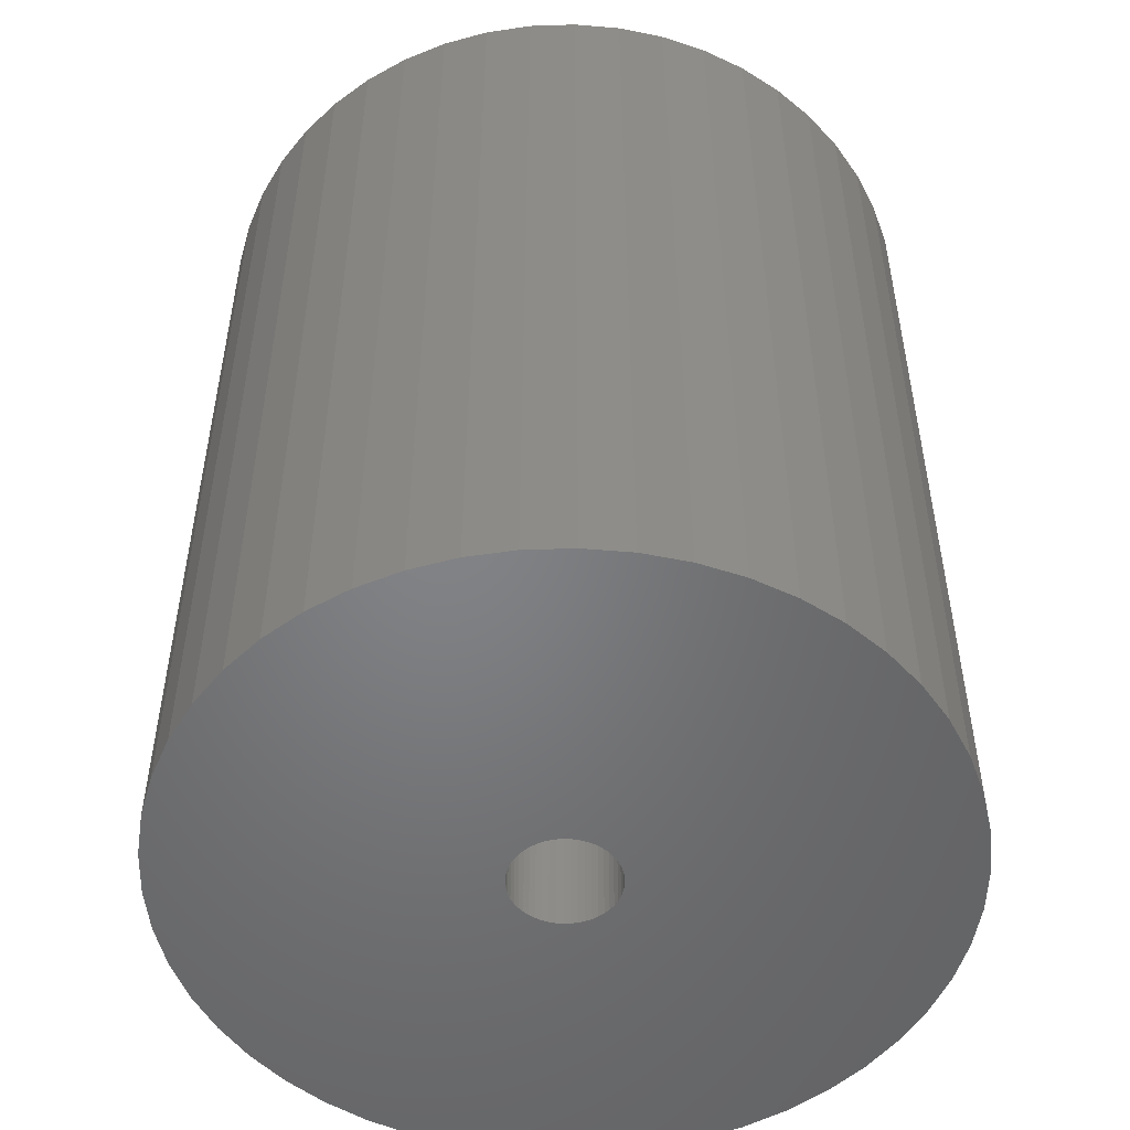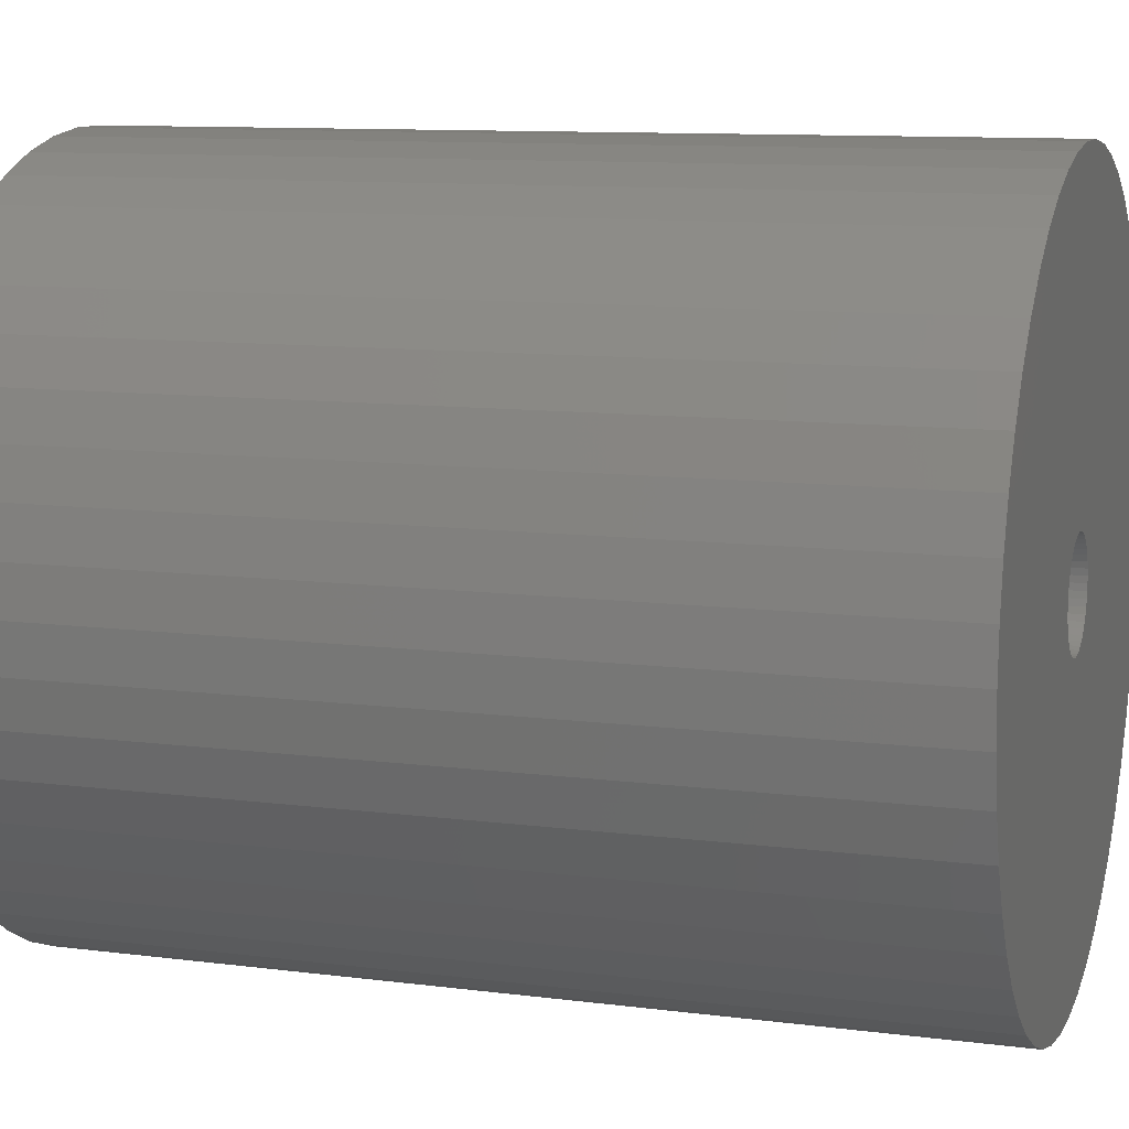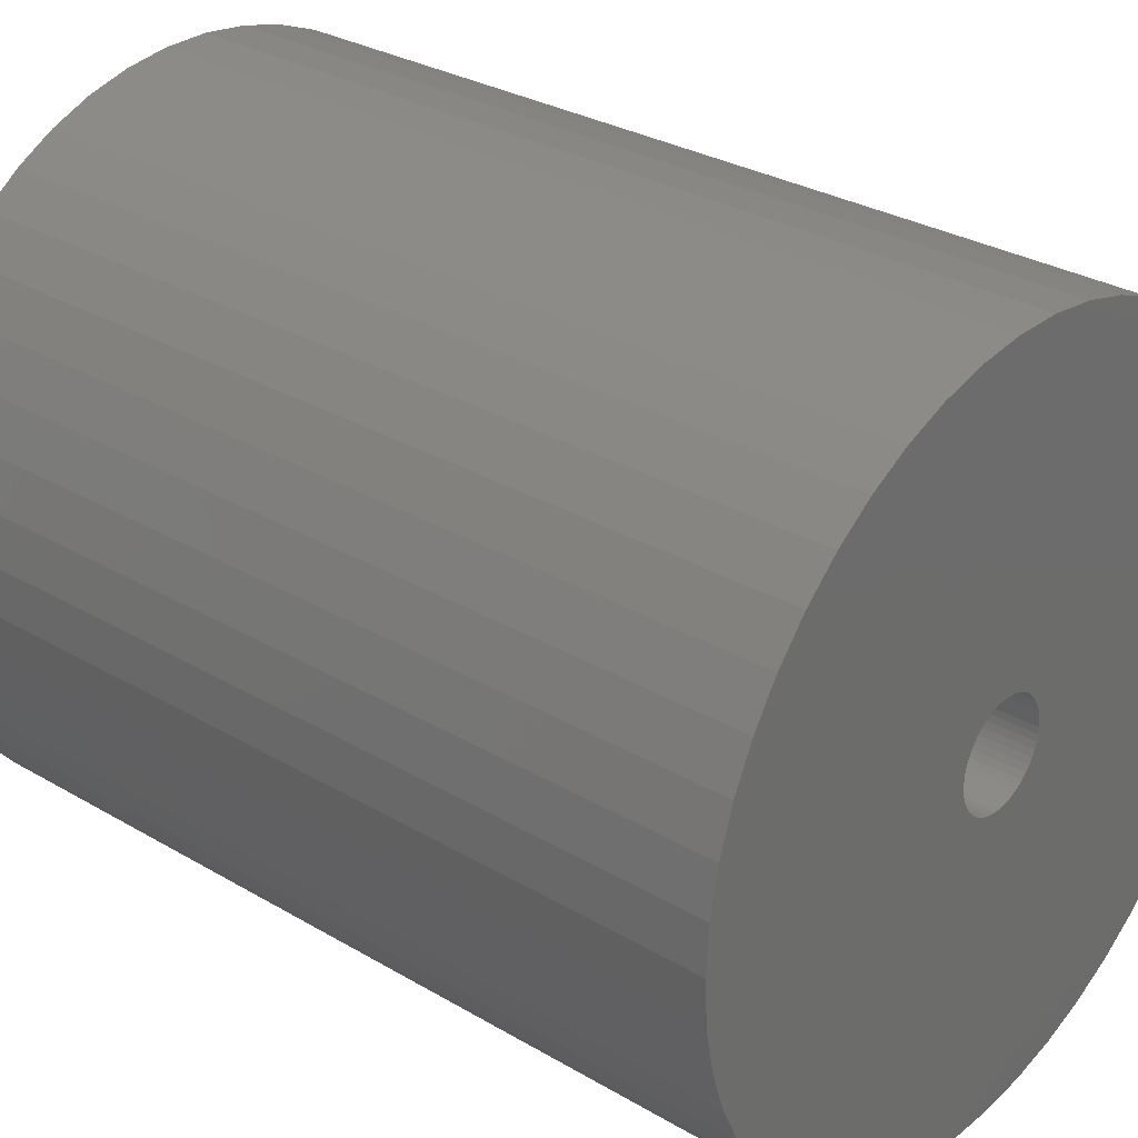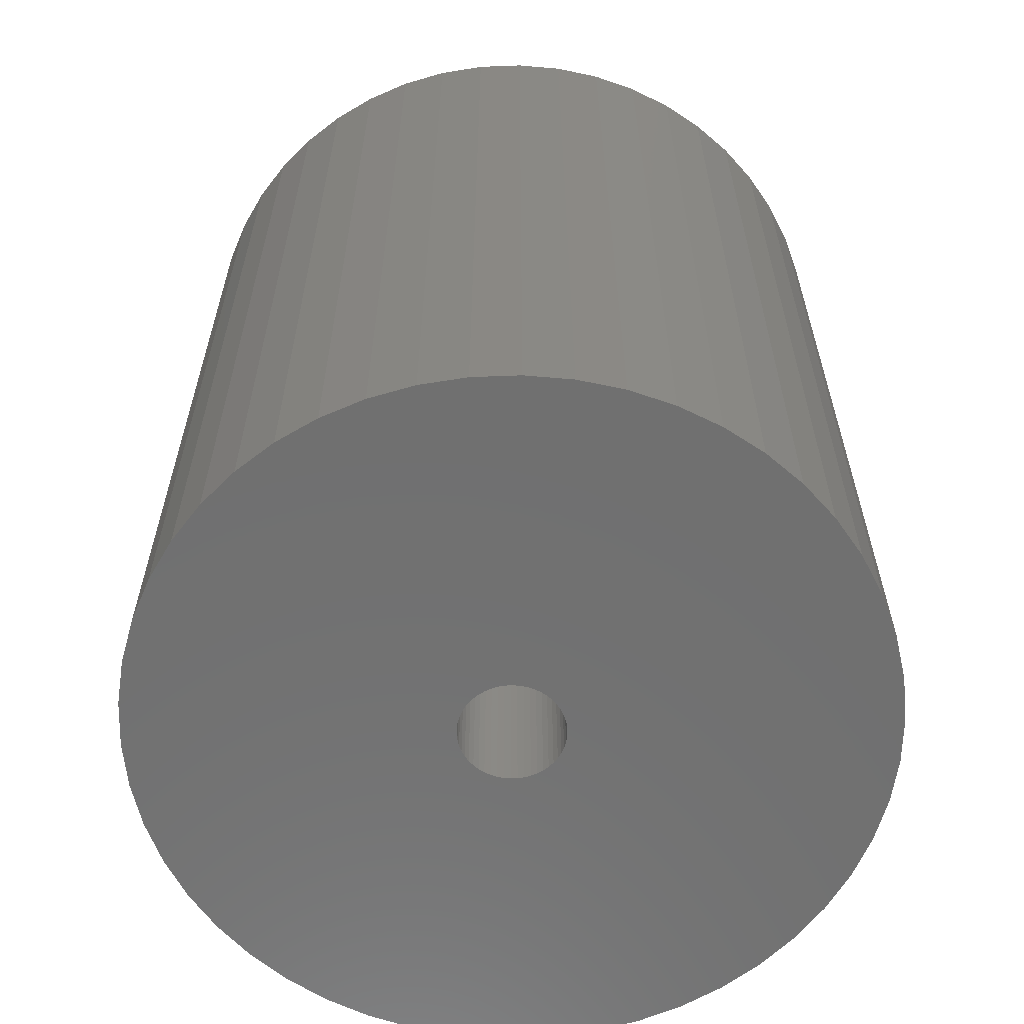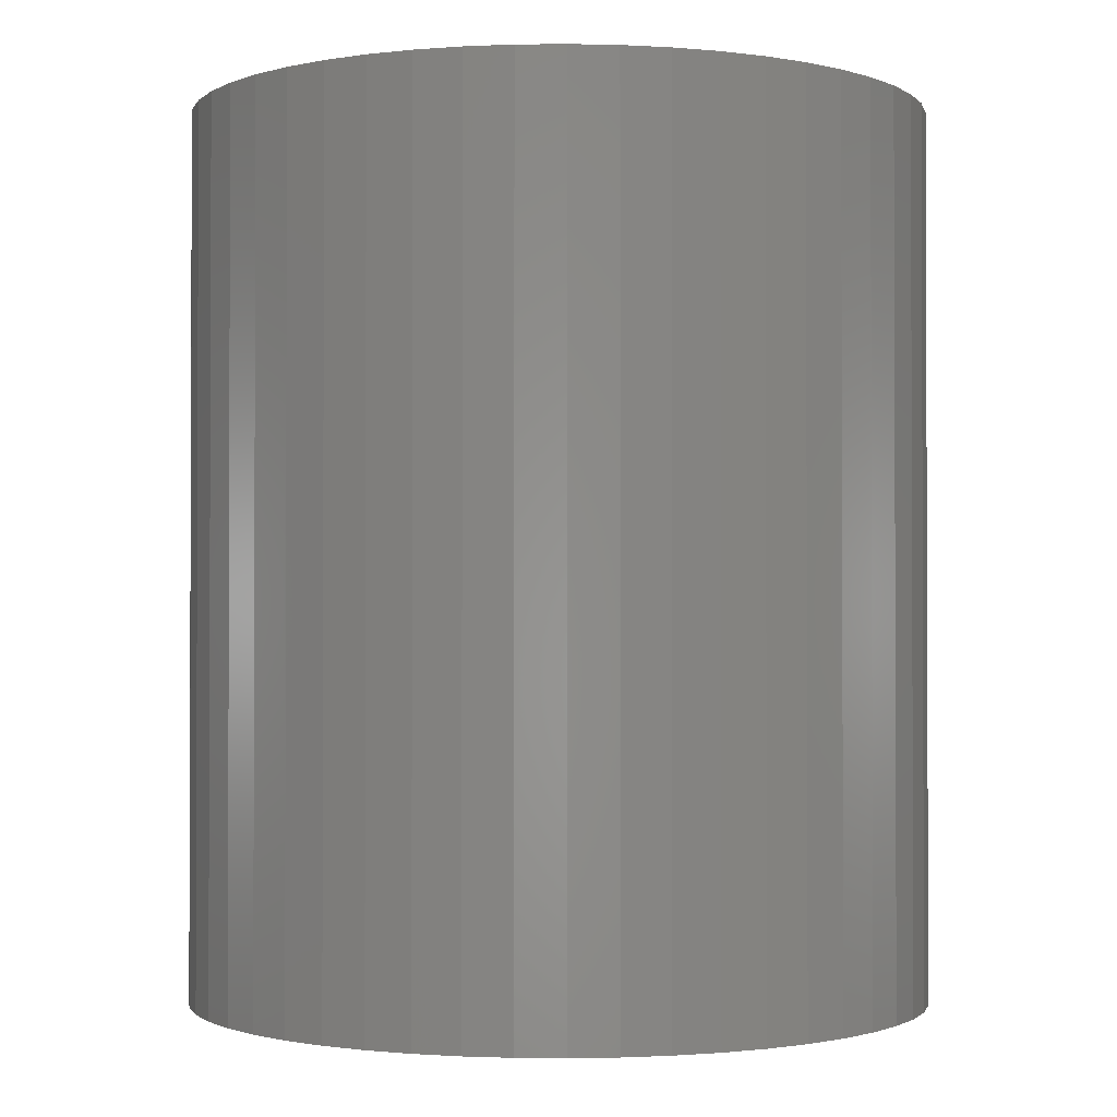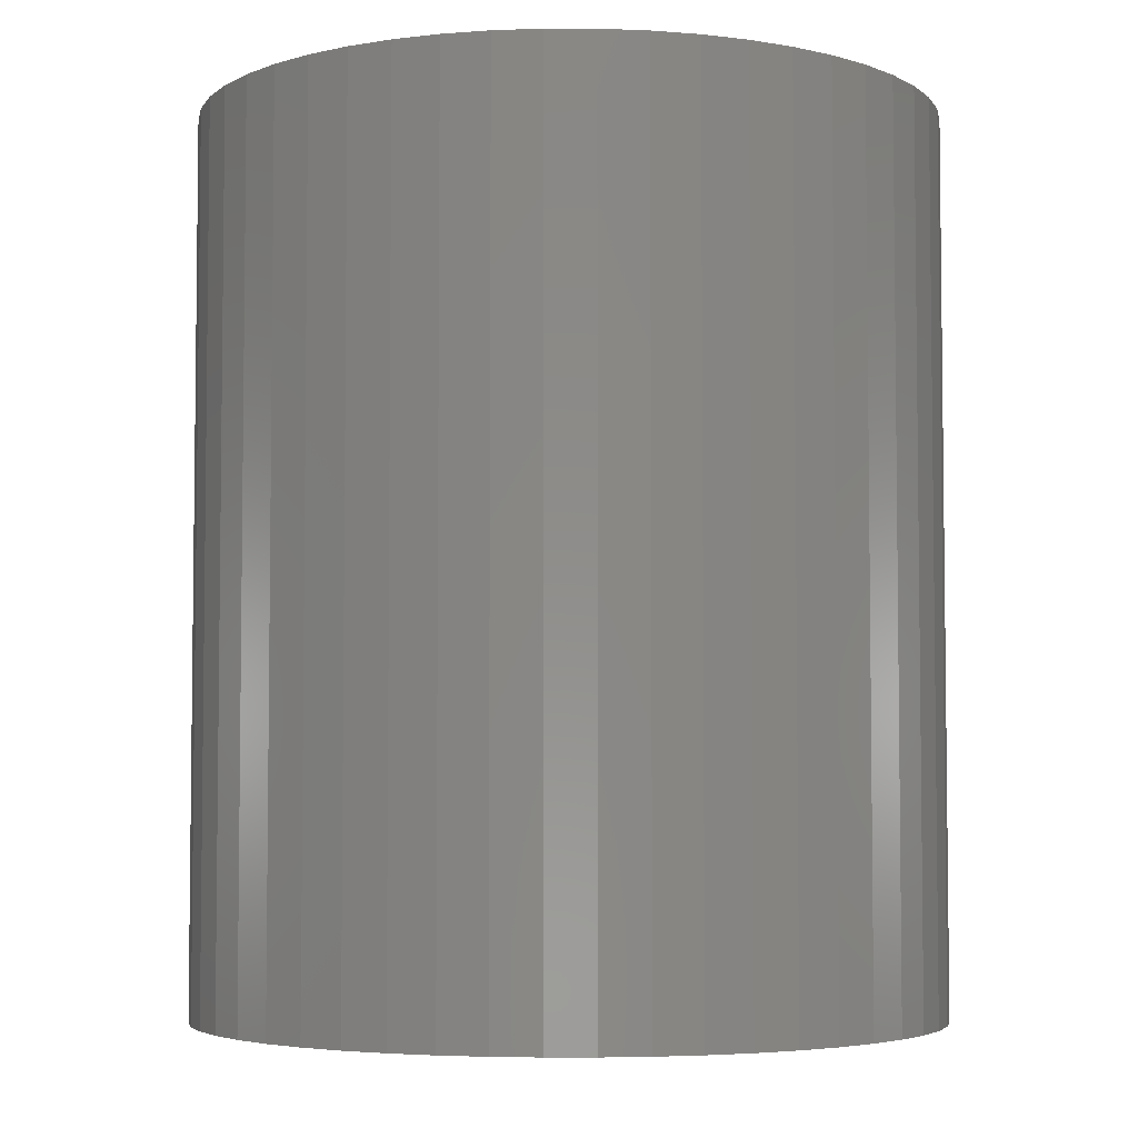
<metadata>
{"format":"stl","ext":"stl","renderer":"f3d","projection":"perspective","resolution":1024,"background":"white","views":[{"elev":-51.4,"azim":-77.2,"up":"+Z"},{"elev":10.4,"azim":-71.9,"up":"+Y"},{"elev":30.1,"azim":130.6,"up":"+Y"},{"elev":-62.0,"azim":103.0,"up":"+Z"},{"elev":-1.3,"azim":-4.8,"up":"+Z"},{"elev":-4.5,"azim":172.6,"up":"+Z"}]}
</metadata>
<code>
# stl→obj: 200 verts, 400 faces
v 21.38 8.467 27.5
v 20.16 11.08 -27.5
v 20.16 11.08 27.5
v 21.38 8.467 -27.5
v 18.61 13.52 -27.5
v 18.61 13.52 27.5
v 9.793 20.81 -27.5
v 7.107 21.87 27.5
v 9.793 20.81 27.5
v 7.107 21.87 -27.5
v -7.107 21.87 -27.5
v -9.793 20.81 27.5
v -7.107 21.87 27.5
v -9.793 20.81 -27.5
v -21.38 8.467 -27.5
v -20.16 11.08 27.5
v -20.16 11.08 -27.5
v -21.38 8.467 27.5
v 22.82 -2.883 27.5
v 23 0 -27.5
v 23 0 27.5
v 22.82 -2.883 -27.5
v 16.77 15.74 -27.5
v 14.66 17.72 27.5
v 16.77 15.74 27.5
v 14.66 17.72 -27.5
v 4.31 22.59 -27.5
v 1.444 22.95 27.5
v 4.31 22.59 27.5
v 1.444 22.95 -27.5
v 12.32 19.42 -27.5
v 12.32 19.42 27.5
v -22.82 2.883 -27.5
v -22.28 5.72 27.5
v -22.28 5.72 -27.5
v -22.82 2.883 27.5
v -18.61 13.52 -27.5
v -16.77 15.74 27.5
v -16.77 15.74 -27.5
v -18.61 13.52 27.5
v -1.444 22.95 -27.5
v -4.31 22.59 27.5
v -1.444 22.95 27.5
v -4.31 22.59 -27.5
v -14.66 17.72 -27.5
v -14.66 17.72 27.5
v 20.16 -11.08 27.5
v 21.38 -8.467 -27.5
v 21.38 -8.467 27.5
v 20.16 -11.08 -27.5
v -16.77 -15.74 -27.5
v -14.66 -17.72 27.5
v -16.77 -15.74 27.5
v -14.66 -17.72 -27.5
v -20.16 -11.08 -27.5
v -21.38 -8.467 27.5
v -21.38 -8.467 -27.5
v -20.16 -11.08 27.5
v 9.793 -20.81 -27.5
v 12.32 -19.42 27.5
v 9.793 -20.81 27.5
v 12.32 -19.42 -27.5
v 22.82 2.883 27.5
v 22.28 5.72 -27.5
v 22.28 5.72 27.5
v 22.82 2.883 -27.5
v -23 0 -27.5
v -23 0 27.5
v 3.25 0 27.5
v 3.224 0.4073 27.5
v 3.148 0.8082 27.5
v 3.224 -0.4073 27.5
v 3.022 1.196 27.5
v 22.28 -5.72 27.5
v 2.848 1.566 27.5
v 3.148 -0.8082 27.5
v 2.629 1.91 27.5
v 2.369 2.225 27.5
v 3.022 -1.196 27.5
v 2.072 2.504 27.5
v 1.741 2.744 27.5
v 2.848 -1.566 27.5
v 1.384 2.941 27.5
v 18.61 -13.52 27.5
v 1.004 3.091 27.5
v 2.629 -1.91 27.5
v 16.77 -15.74 27.5
v 0.609 3.192 27.5
v 0.2041 3.244 27.5
v -0.2041 3.244 27.5
v -0.609 3.192 27.5
v -1.004 3.091 27.5
v -1.384 2.941 27.5
v -1.741 2.744 27.5
v -12.32 19.42 27.5
v -2.072 2.504 27.5
v -2.369 2.225 27.5
v -2.629 1.91 27.5
v 2.369 -2.225 27.5
v 14.66 -17.72 27.5
v 2.072 -2.504 27.5
v 1.741 -2.744 27.5
v 1.384 -2.941 27.5
v 7.107 -21.87 27.5
v 1.004 -3.091 27.5
v 4.31 -22.59 27.5
v 0.609 -3.192 27.5
v 1.444 -22.95 27.5
v 0.2041 -3.244 27.5
v -0.2041 -3.244 27.5
v -1.444 -22.95 27.5
v -0.609 -3.192 27.5
v -4.31 -22.59 27.5
v -1.004 -3.091 27.5
v -7.107 -21.87 27.5
v -1.384 -2.941 27.5
v -9.793 -20.81 27.5
v -1.741 -2.744 27.5
v -12.32 -19.42 27.5
v -2.072 -2.504 27.5
v -2.369 -2.225 27.5
v -2.629 -1.91 27.5
v -18.61 -13.52 27.5
v -2.848 -1.566 27.5
v -3.022 -1.196 27.5
v -3.148 -0.8082 27.5
v -22.28 -5.72 27.5
v -3.224 -0.4073 27.5
v -22.82 -2.883 27.5
v -3.25 0 27.5
v -2.848 1.566 27.5
v -3.022 1.196 27.5
v -3.148 0.8082 27.5
v -3.224 0.4073 27.5
v -12.32 19.42 -27.5
v 22.28 -5.72 -27.5
v 18.61 -13.52 -27.5
v 16.77 -15.74 -27.5
v -1.444 -22.95 -27.5
v 1.444 -22.95 -27.5
v -22.28 -5.72 -27.5
v -18.61 -13.52 -27.5
v 4.31 -22.59 -27.5
v -12.32 -19.42 -27.5
v -9.793 -20.81 -27.5
v -7.107 -21.87 -27.5
v 3.25 0 -27.5
v 3.224 -0.4073 -27.5
v 3.148 -0.8082 -27.5
v 3.224 0.4073 -27.5
v 3.022 -1.196 -27.5
v 2.848 -1.566 -27.5
v 3.148 0.8082 -27.5
v 2.629 -1.91 -27.5
v 2.369 -2.225 -27.5
v 14.66 -17.72 -27.5
v 3.022 1.196 -27.5
v 2.072 -2.504 -27.5
v 1.741 -2.744 -27.5
v 2.848 1.566 -27.5
v 1.384 -2.941 -27.5
v 7.107 -21.87 -27.5
v 1.004 -3.091 -27.5
v 2.629 1.91 -27.5
v 0.609 -3.192 -27.5
v 0.2041 -3.244 -27.5
v -0.2041 -3.244 -27.5
v -0.609 -3.192 -27.5
v -4.31 -22.59 -27.5
v -1.004 -3.091 -27.5
v -1.384 -2.941 -27.5
v -1.741 -2.744 -27.5
v -2.072 -2.504 -27.5
v -2.369 -2.225 -27.5
v -2.629 -1.91 -27.5
v 2.369 2.225 -27.5
v 2.072 2.504 -27.5
v 1.741 2.744 -27.5
v 1.384 2.941 -27.5
v 1.004 3.091 -27.5
v 0.609 3.192 -27.5
v 0.2041 3.244 -27.5
v -0.2041 3.244 -27.5
v -0.609 3.192 -27.5
v -1.004 3.091 -27.5
v -1.384 2.941 -27.5
v -1.741 2.744 -27.5
v -2.072 2.504 -27.5
v -2.369 2.225 -27.5
v -2.629 1.91 -27.5
v -2.848 1.566 -27.5
v -3.022 1.196 -27.5
v -3.148 0.8082 -27.5
v -3.224 0.4073 -27.5
v -3.25 0 -27.5
v -2.848 -1.566 -27.5
v -3.022 -1.196 -27.5
v -3.148 -0.8082 -27.5
v -3.224 -0.4073 -27.5
v -22.82 -2.883 -27.5
f 1 2 3
f 2 1 4
f 3 5 6
f 5 3 2
f 7 8 9
f 8 7 10
f 11 12 13
f 12 11 14
f 15 16 17
f 16 15 18
f 19 20 21
f 20 19 22
f 23 24 25
f 24 23 26
f 27 28 29
f 28 27 30
f 31 9 32
f 9 31 7
f 33 34 35
f 34 33 36
f 37 38 39
f 38 37 40
f 41 42 43
f 42 41 44
f 45 38 46
f 38 45 39
f 47 48 49
f 48 47 50
f 51 52 53
f 52 51 54
f 55 56 57
f 56 55 58
f 59 60 61
f 60 59 62
f 63 64 65
f 64 63 66
f 65 4 1
f 4 65 64
f 6 23 25
f 23 6 5
f 30 43 28
f 43 30 41
f 10 29 8
f 29 10 27
f 26 32 24
f 32 26 31
f 67 36 33
f 36 67 68
f 69 21 63
f 70 63 65
f 21 69 19
f 71 65 1
f 72 19 69
f 73 1 3
f 19 72 74
f 75 3 6
f 76 74 72
f 77 6 25
f 74 76 49
f 78 25 24
f 79 49 76
f 80 24 32
f 49 79 47
f 81 32 9
f 82 47 79
f 83 9 8
f 47 82 84
f 85 8 29
f 86 84 82
f 84 86 87
f 63 70 69
f 65 71 70
f 1 73 71
f 3 75 73
f 6 77 75
f 25 78 77
f 24 80 78
f 32 81 80
f 88 29 28
f 9 83 81
f 8 85 83
f 29 88 85
f 28 89 88
f 28 90 89
f 43 90 28
f 90 43 91
f 42 91 43
f 91 42 92
f 13 92 42
f 92 13 93
f 12 93 13
f 93 12 94
f 95 94 12
f 94 95 96
f 46 96 95
f 96 46 97
f 97 38 98
f 38 97 46
f 99 87 86
f 87 99 100
f 101 100 99
f 100 101 60
f 102 60 101
f 60 102 61
f 103 61 102
f 61 103 104
f 105 104 103
f 104 105 106
f 107 106 105
f 106 107 108
f 109 108 107
f 110 108 109
f 111 110 112
f 113 112 114
f 115 114 116
f 110 111 108
f 117 116 118
f 119 118 120
f 52 120 121
f 53 121 122
f 123 122 124
f 58 124 125
f 56 125 126
f 127 126 128
f 112 113 111
f 129 128 130
f 40 98 38
f 98 40 131
f 114 115 113
f 16 131 40
f 116 117 115
f 131 16 132
f 118 119 117
f 18 132 16
f 120 52 119
f 132 18 133
f 121 53 52
f 34 133 18
f 122 123 53
f 133 34 134
f 124 58 123
f 36 134 34
f 125 56 58
f 134 36 130
f 126 127 56
f 68 130 36
f 128 129 127
f 130 68 129
f 35 18 15
f 18 35 34
f 17 40 37
f 40 17 16
f 44 13 42
f 13 44 11
f 135 46 95
f 46 135 45
f 14 95 12
f 95 14 135
f 21 66 63
f 66 21 20
f 49 136 74
f 136 49 48
f 87 137 84
f 137 87 138
f 139 108 111
f 108 139 140
f 57 127 141
f 127 57 56
f 51 123 142
f 123 51 53
f 140 106 108
f 106 140 143
f 74 22 19
f 22 74 136
f 84 50 47
f 50 84 137
f 54 119 52
f 119 54 144
f 145 115 117
f 115 145 146
f 147 20 22
f 148 22 136
f 20 147 66
f 149 136 48
f 150 66 147
f 151 48 50
f 66 150 64
f 152 50 137
f 153 64 150
f 154 137 138
f 64 153 4
f 155 138 156
f 157 4 153
f 158 156 62
f 4 157 2
f 159 62 59
f 160 2 157
f 161 59 162
f 2 160 5
f 163 162 143
f 164 5 160
f 5 164 23
f 22 148 147
f 136 149 148
f 48 151 149
f 50 152 151
f 137 154 152
f 138 155 154
f 156 158 155
f 62 159 158
f 165 143 140
f 59 161 159
f 162 163 161
f 143 165 163
f 140 166 165
f 140 167 166
f 139 167 140
f 167 139 168
f 169 168 139
f 168 169 170
f 146 170 169
f 170 146 171
f 145 171 146
f 171 145 172
f 144 172 145
f 172 144 173
f 54 173 144
f 173 54 174
f 174 51 175
f 51 174 54
f 176 23 164
f 23 176 26
f 177 26 176
f 26 177 31
f 178 31 177
f 31 178 7
f 179 7 178
f 7 179 10
f 180 10 179
f 10 180 27
f 181 27 180
f 27 181 30
f 182 30 181
f 183 30 182
f 41 183 184
f 44 184 185
f 11 185 186
f 183 41 30
f 14 186 187
f 135 187 188
f 45 188 189
f 39 189 190
f 37 190 191
f 17 191 192
f 15 192 193
f 35 193 194
f 184 44 41
f 33 194 195
f 142 175 51
f 175 142 196
f 185 11 44
f 55 196 142
f 186 14 11
f 196 55 197
f 187 135 14
f 57 197 55
f 188 45 135
f 197 57 198
f 189 39 45
f 141 198 57
f 190 37 39
f 198 141 199
f 191 17 37
f 200 199 141
f 192 15 17
f 199 200 195
f 193 35 15
f 67 195 200
f 194 33 35
f 195 67 33
f 162 61 104
f 61 162 59
f 143 104 106
f 104 143 162
f 156 87 100
f 87 156 138
f 169 111 113
f 111 169 139
f 141 129 200
f 129 141 127
f 200 68 67
f 68 200 129
f 142 58 55
f 58 142 123
f 62 100 60
f 100 62 156
f 144 117 119
f 117 144 145
f 146 113 115
f 113 146 169
f 147 70 150
f 70 147 69
f 130 194 134
f 194 130 195
f 183 89 90
f 89 183 182
f 177 78 80
f 78 177 176
f 189 96 97
f 96 189 188
f 186 92 93
f 92 186 185
f 154 82 152
f 82 154 86
f 157 75 160
f 75 157 73
f 160 77 164
f 77 160 75
f 180 83 85
f 83 180 179
f 181 85 88
f 85 181 180
f 178 80 81
f 80 178 177
f 131 190 98
f 190 131 191
f 98 189 97
f 189 98 190
f 133 192 132
f 192 133 193
f 187 93 94
f 93 187 186
f 184 90 91
f 90 184 183
f 148 69 147
f 69 148 72
f 168 114 112
f 114 168 170
f 165 109 107
f 109 165 166
f 153 73 157
f 73 153 71
f 150 71 153
f 71 150 70
f 164 78 176
f 78 164 77
f 182 88 89
f 88 182 181
f 179 81 83
f 81 179 178
f 132 191 131
f 191 132 192
f 188 94 96
f 94 188 187
f 185 91 92
f 91 185 184
f 158 102 101
f 102 158 159
f 151 76 149
f 76 151 79
f 152 79 151
f 79 152 82
f 149 72 148
f 72 149 76
f 167 112 110
f 112 167 168
f 125 198 126
f 198 125 197
f 159 103 102
f 103 159 161
f 134 193 133
f 193 134 194
f 121 175 122
f 175 121 174
f 128 195 130
f 195 128 199
f 155 101 99
f 101 155 158
f 166 110 109
f 110 166 167
f 173 121 120
f 121 173 174
f 122 196 124
f 196 122 175
f 124 197 125
f 197 124 196
f 126 199 128
f 199 126 198
f 155 86 154
f 86 155 99
f 163 107 105
f 107 163 165
f 172 120 118
f 120 172 173
f 161 105 103
f 105 161 163
f 170 116 114
f 116 170 171
f 171 118 116
f 118 171 172

</code>
